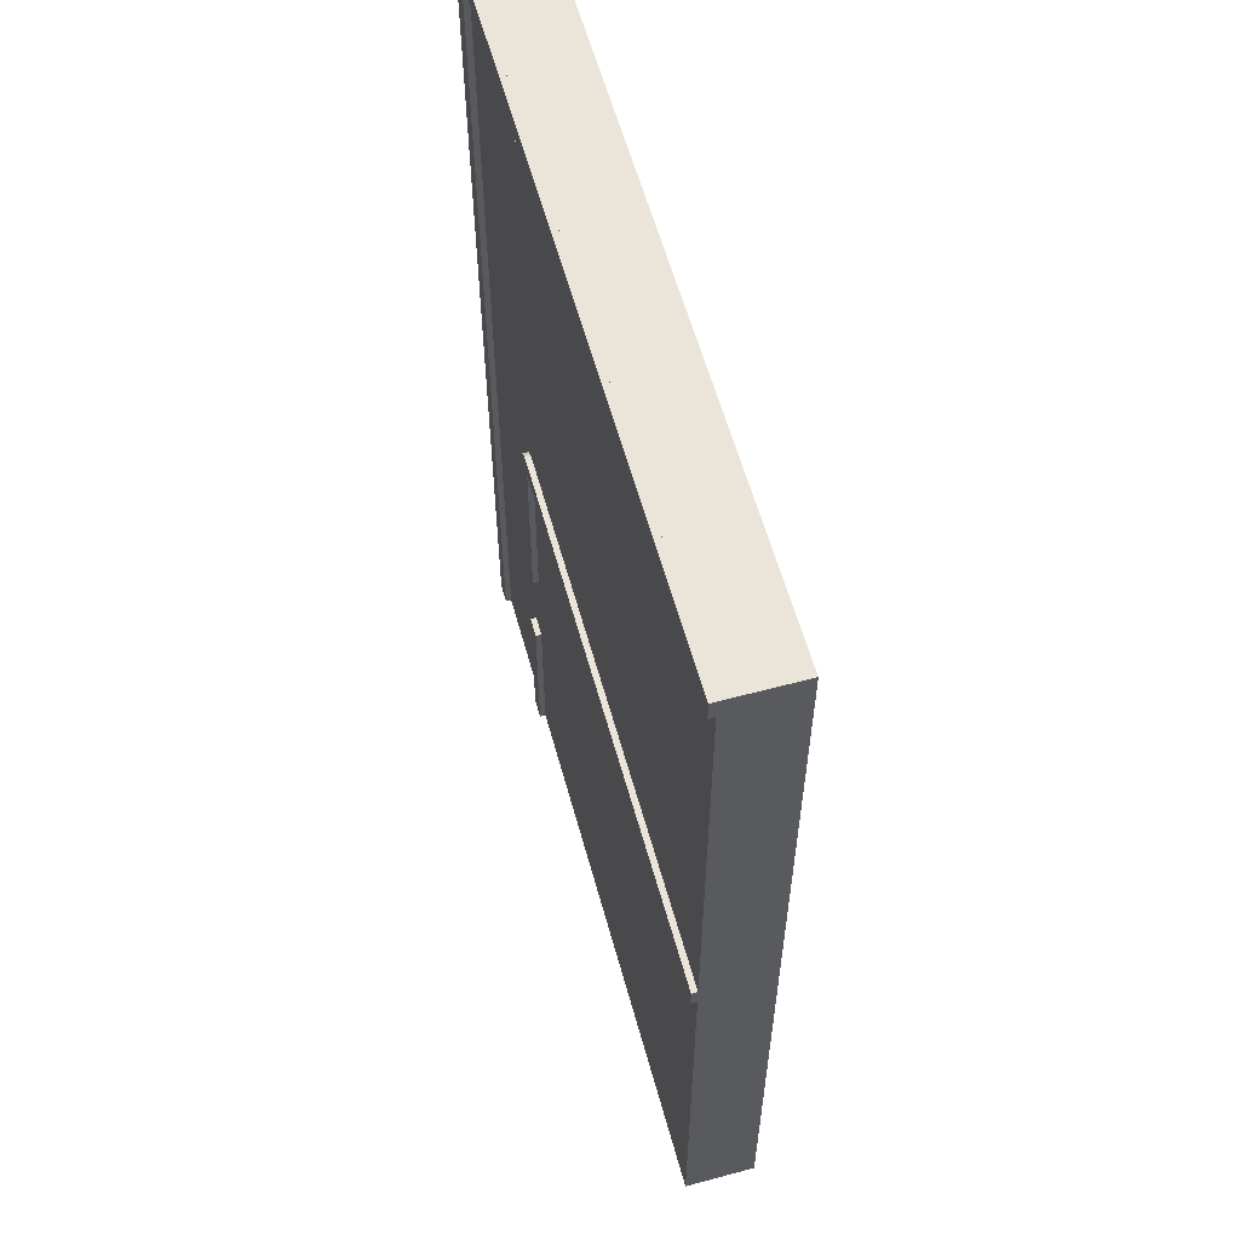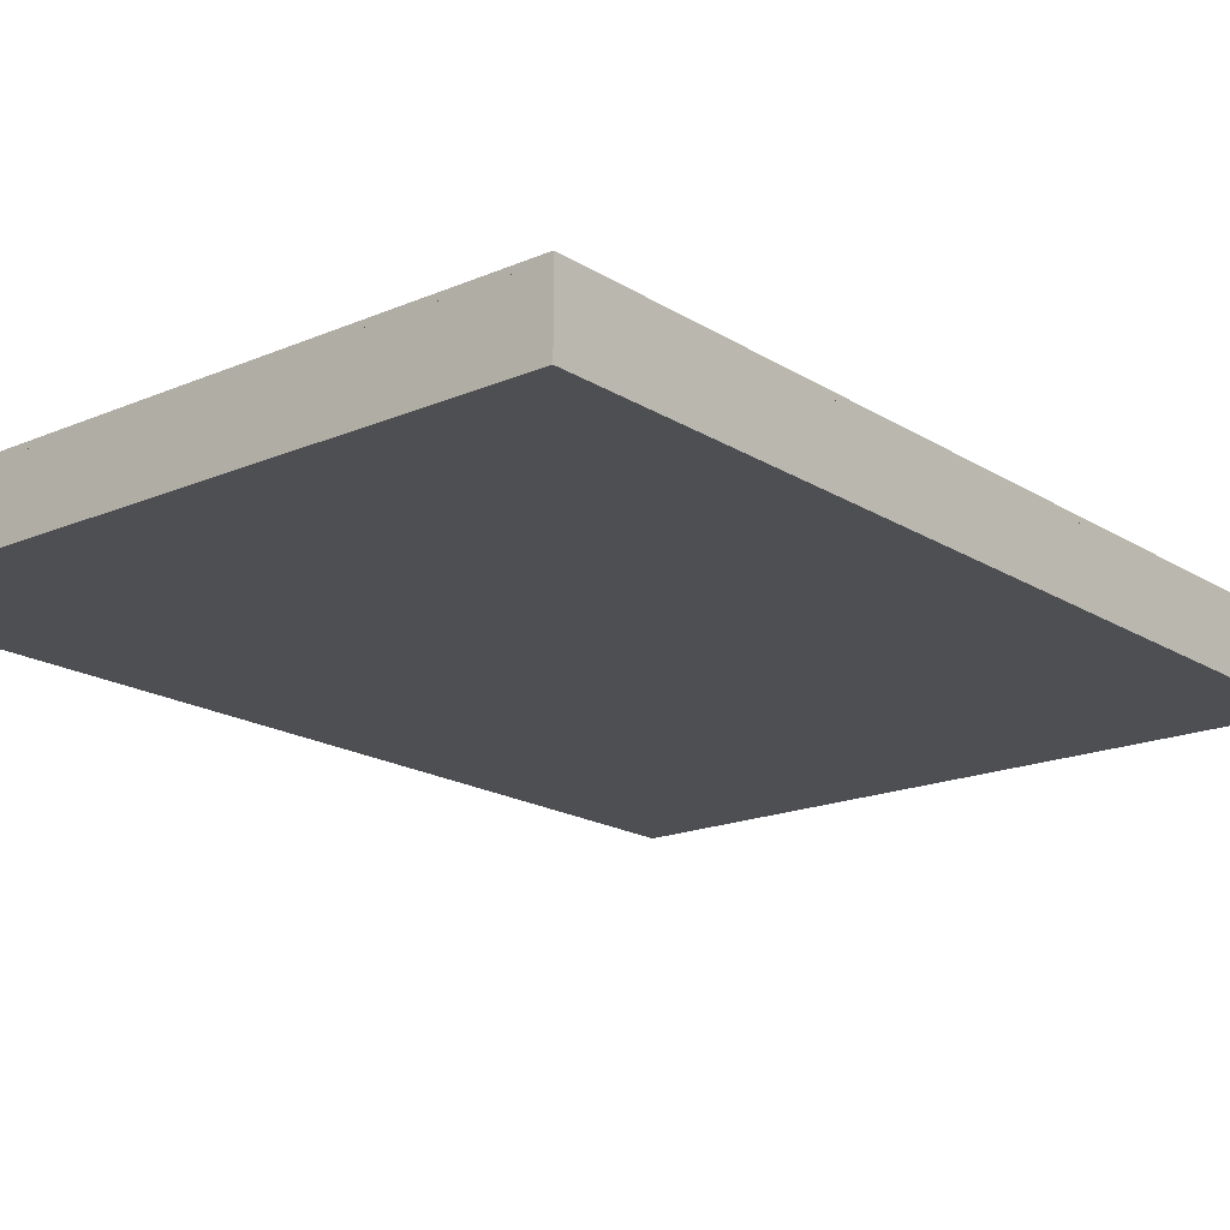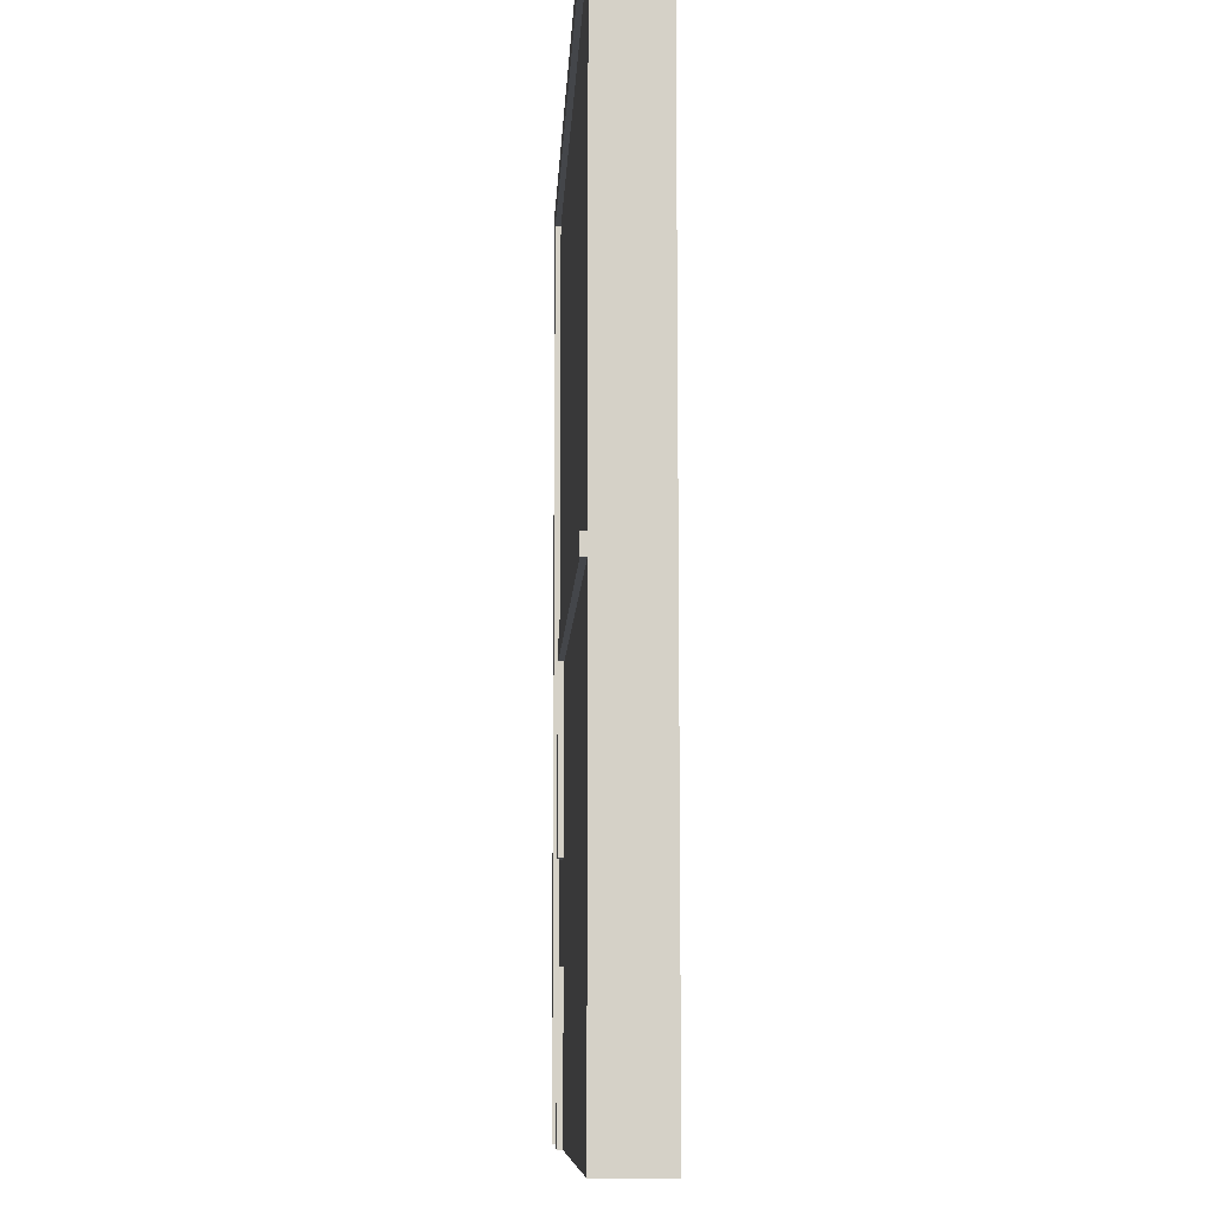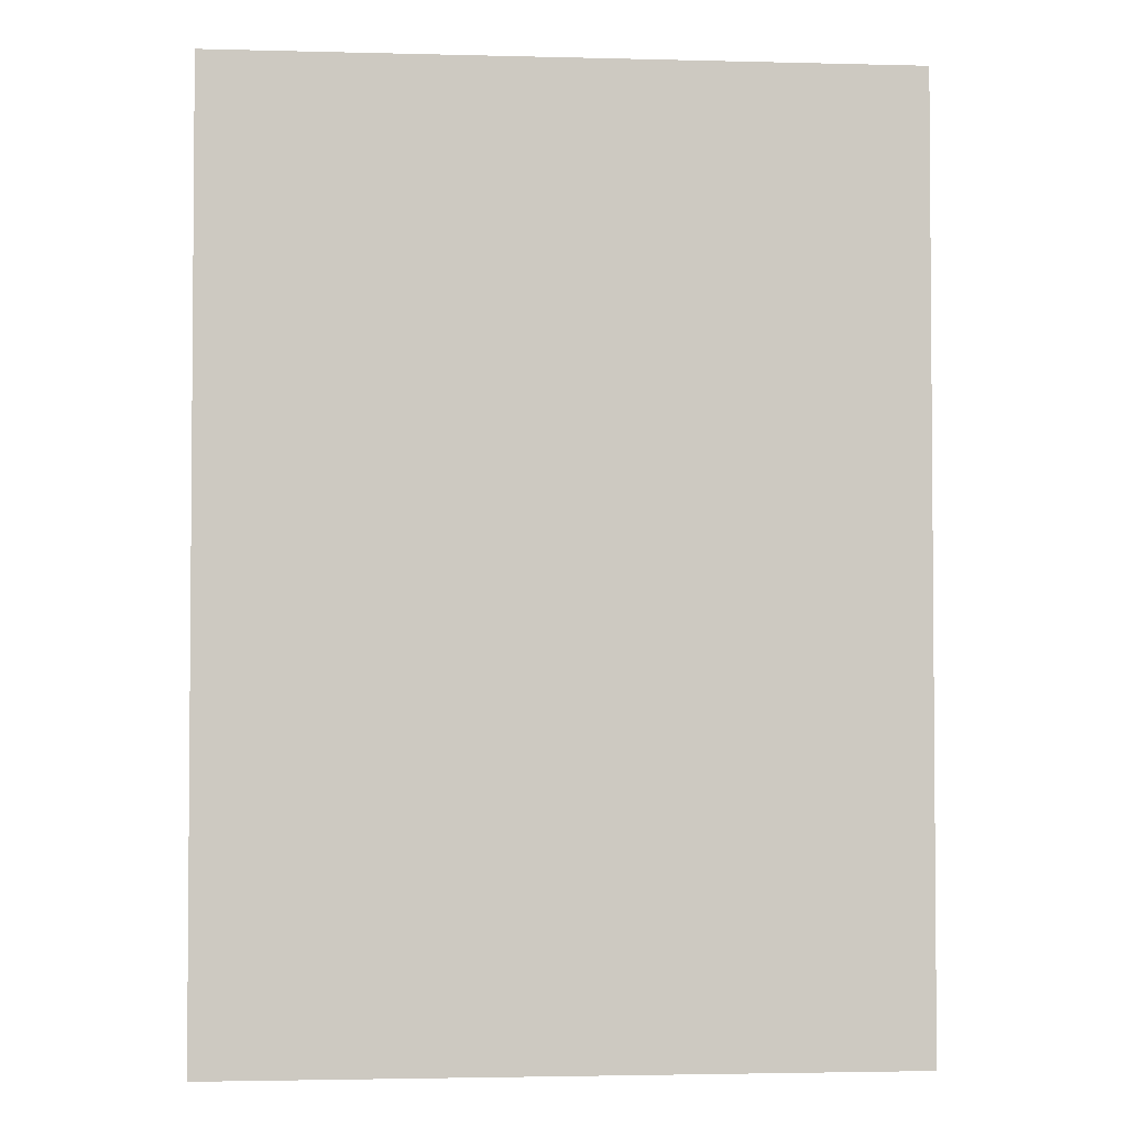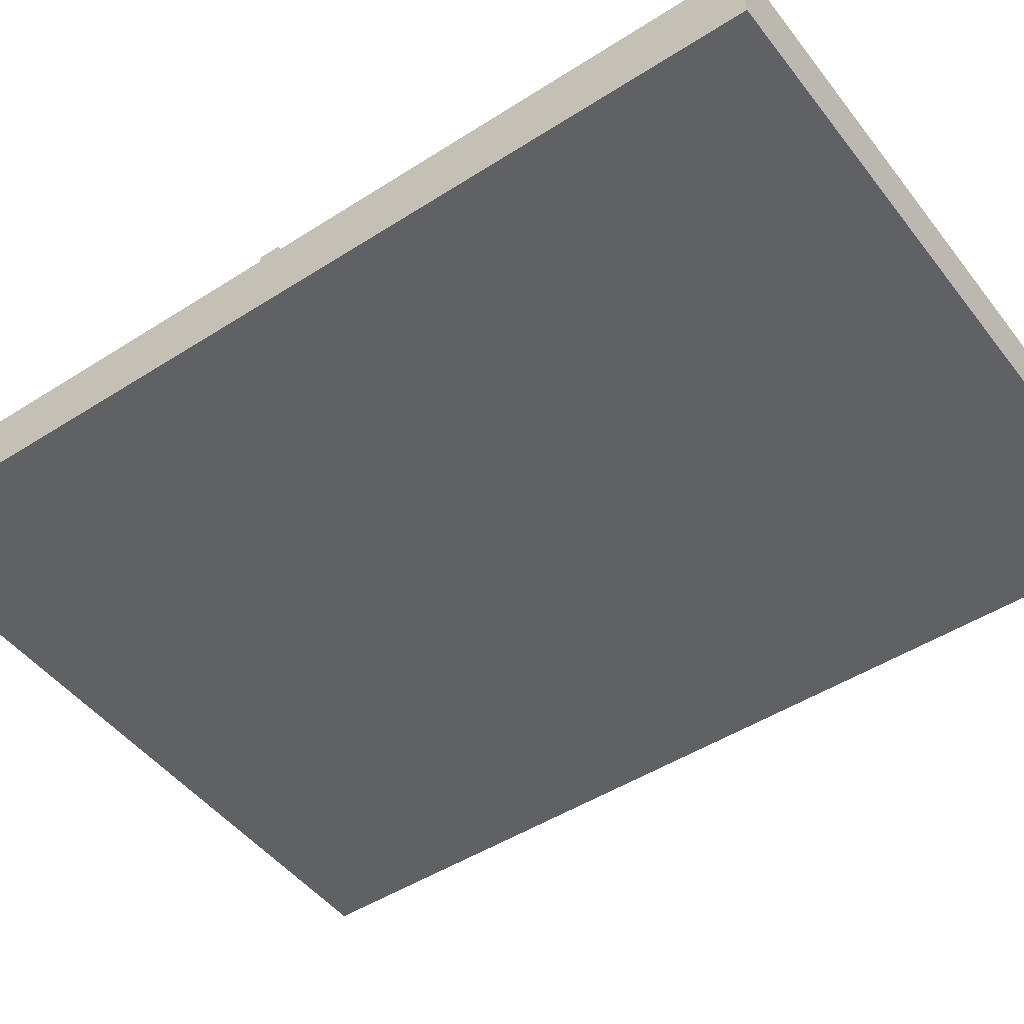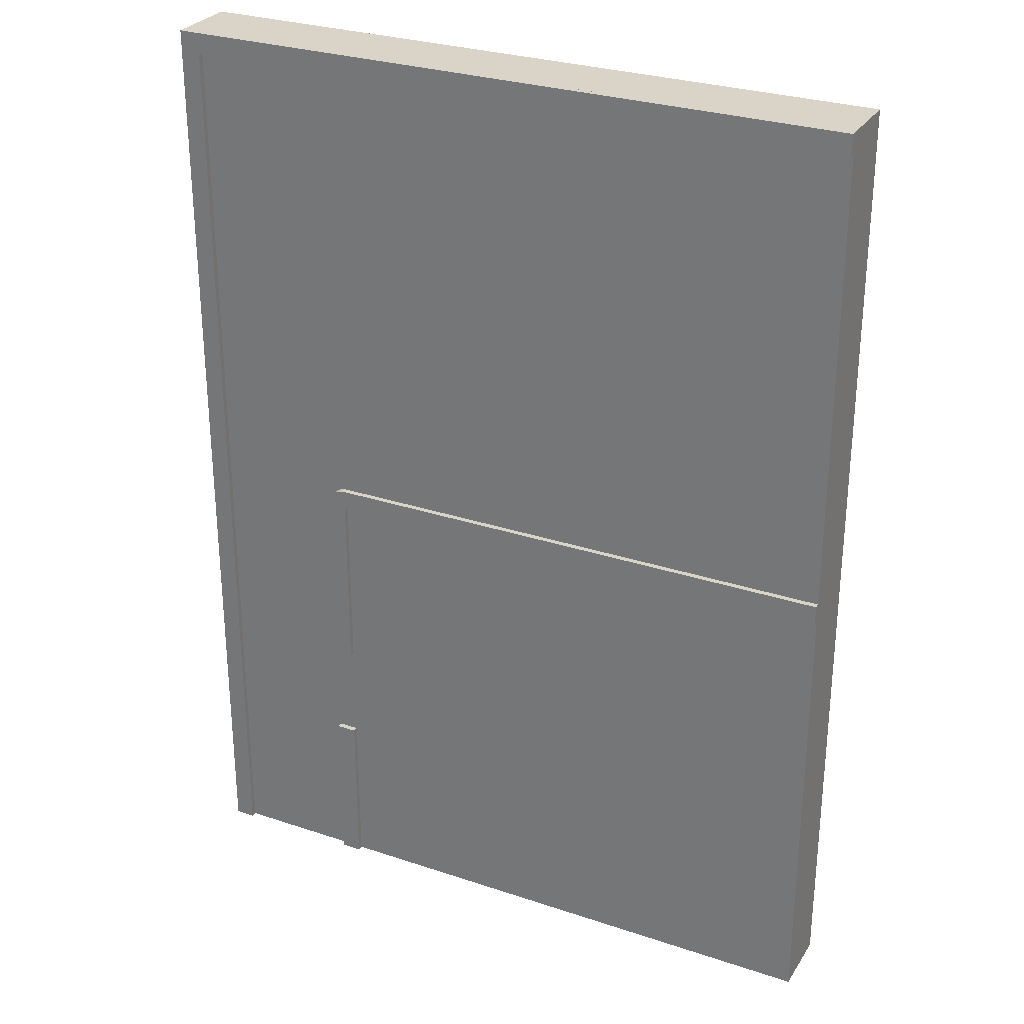
<metadata>
{"format":"obj","ext":"obj","renderer":"f3d","projection":"perspective","resolution":1024,"background":"white","views":[{"elev":59.3,"azim":-105.4,"up":"+Z"},{"elev":-18.1,"azim":39.7,"up":"+Y"},{"elev":-9.7,"azim":-92.8,"up":"+Z"},{"elev":-2.8,"azim":-5.1,"up":"+Z"},{"elev":-47.8,"azim":-54.2,"up":"+Y"},{"elev":28.8,"azim":-153.5,"up":"+Z"}]}
</metadata>
<code>
o Cube.004
v -95.65 -8.995 117.4
v -95.65 -8.995 -22.18
v -95.65 1.005 -22.18
v 6.333 -8.995 117.4
v 6.333 1.005 117.4
v 6.333 1.005 -22.18
v 6.333 -8.995 -22.18
v -95.65 1.005 117.4
v -18.1 1.005 2.402
v -18.1 1.852 2.402
v -18.1 1.005 -22.18
v -18.1 1.852 -22.18
v -15.14 1.005 2.402
v -15.14 1.852 2.402
v -15.14 1.005 -22.18
v -15.14 1.852 -22.18
v -18.1 1.005 17.12
v -18.1 1.852 17.12
v -15.14 1.005 17.12
v -15.14 1.852 17.12
v -18.1 1.005 44.39
v -18.1 1.852 44.39
v -15.14 1.852 44.39
v -15.14 1.005 44.39
v -18.1 1.852 47.35
v -15.14 1.852 44.39
v -18.01 1.852 47.35
v -17.92 1.852 47.34
v -17.82 1.852 47.34
v -17.73 1.852 47.33
v -17.64 1.852 47.31
v -17.55 1.852 47.3
v -17.46 1.852 47.28
v -17.37 1.852 47.26
v -17.28 1.852 47.23
v -17.19 1.852 47.2
v -17.1 1.852 47.17
v -17.01 1.852 47.14
v -16.93 1.852 47.11
v -16.84 1.852 47.07
v -16.76 1.852 47.03
v -16.68 1.852 46.98
v -16.59 1.852 46.94
v -16.51 1.852 46.89
v -16.44 1.852 46.84
v -16.36 1.852 46.78
v -16.29 1.852 46.73
v -16.21 1.852 46.67
v -16.14 1.852 46.61
v -16.07 1.852 46.55
v -16.01 1.852 46.48
v -15.94 1.852 46.41
v -15.88 1.852 46.35
v -15.82 1.852 46.27
v -15.76 1.852 46.2
v -15.71 1.852 46.13
v -15.65 1.852 46.05
v -15.6 1.852 45.97
v -15.55 1.852 45.89
v -15.51 1.852 45.81
v -15.46 1.852 45.73
v -15.42 1.852 45.65
v -15.38 1.852 45.56
v -15.35 1.852 45.48
v -15.31 1.852 45.39
v -15.28 1.852 45.3
v -15.26 1.852 45.21
v -15.23 1.852 45.12
v -15.21 1.852 45.03
v -15.19 1.852 44.94
v -15.18 1.852 44.85
v -15.16 1.852 44.76
v -15.15 1.852 44.66
v -15.15 1.852 44.57
v -15.14 1.852 44.48
v -15.14 1.005 44.39
v -18.1 1.005 47.35
v -15.14 1.005 44.48
v -15.15 1.005 44.57
v -15.15 1.005 44.66
v -15.16 1.005 44.76
v -15.18 1.005 44.85
v -15.19 1.005 44.94
v -15.21 1.005 45.03
v -15.23 1.005 45.12
v -15.26 1.005 45.21
v -15.28 1.005 45.3
v -15.31 1.005 45.39
v -15.35 1.005 45.48
v -15.38 1.005 45.56
v -15.42 1.005 45.65
v -15.46 1.005 45.73
v -15.51 1.005 45.81
v -15.55 1.005 45.89
v -15.6 1.005 45.97
v -15.65 1.005 46.05
v -15.71 1.005 46.13
v -15.76 1.005 46.2
v -15.82 1.005 46.27
v -15.88 1.005 46.35
v -15.94 1.005 46.41
v -16.01 1.005 46.48
v -16.07 1.005 46.55
v -16.14 1.005 46.61
v -16.21 1.005 46.67
v -16.29 1.005 46.73
v -16.36 1.005 46.78
v -16.44 1.005 46.84
v -16.51 1.005 46.89
v -16.59 1.005 46.94
v -16.68 1.005 46.98
v -16.76 1.005 47.03
v -16.84 1.005 47.07
v -16.93 1.005 47.11
v -17.01 1.005 47.14
v -17.1 1.005 47.17
v -17.19 1.005 47.2
v -17.28 1.005 47.23
v -17.37 1.005 47.26
v -17.46 1.005 47.28
v -17.55 1.005 47.3
v -17.64 1.005 47.31
v -17.73 1.005 47.33
v -17.82 1.005 47.34
v -17.92 1.005 47.34
v -18.01 1.005 47.35
v -14.8 1.031 18.89
v -14.8 1.031 19.69
v 2.984 1.031 18.89
v 2.984 1.031 19.69
v -14.78 1.031 29.98
v -13.99 1.031 29.98
v -14.78 1.031 20.14
v -13.99 1.031 20.14
v -13.03 1.031 29.98
v -12.23 1.031 29.98
v -13.03 1.031 20.14
v -12.23 1.031 20.14
v -11.24 1.031 29.98
v -10.44 1.031 29.98
v -11.24 1.031 20.14
v -10.44 1.031 20.14
v -9.362 1.031 29.98
v -8.564 1.031 29.98
v -9.362 1.031 20.14
v -8.564 1.031 20.14
v -7.464 1.031 29.98
v -6.667 1.031 29.98
v -7.464 1.031 20.14
v -6.667 1.031 20.14
v -5.591 1.031 29.98
v -4.794 1.031 29.98
v -5.591 1.031 20.14
v -4.794 1.031 20.14
v -0.9346 1.031 20.14
v -1.732 1.031 20.14
v -0.9346 1.031 29.98
v -1.732 1.031 29.98
v -2.901 1.031 20.14
v -3.699 1.031 20.14
v -2.901 1.031 29.98
v -3.699 1.031 29.98
v 0.2639 1.031 29.98
v 1.061 1.031 29.98
v 0.2639 1.031 20.14
v 1.061 1.031 20.14
v 2.109 1.031 29.98
v 2.907 1.031 29.98
v 2.109 1.031 20.14
v 2.907 1.031 20.14
v -14.8 1.031 30.4
v -14.8 1.031 31.2
v 2.984 1.031 30.4
v 2.984 1.031 31.2
v -6.222 1.031 41.41
v -6.062 1.031 41.41
v -6.222 1.031 31.57
v -6.062 1.031 31.57
v -5.935 1.031 41.41
v -5.775 1.031 41.41
v -5.935 1.031 31.57
v -5.775 1.031 31.57
v -6.222 1.031 18.62
v -6.062 1.031 18.62
v -6.222 1.031 -21.5
v -6.062 1.031 -21.5
v -5.935 1.031 18.62
v -5.775 1.031 18.62
v -5.935 1.031 -21.5
v -5.775 1.031 -21.5
v -11.3 1.031 -16.91
v -10.51 1.031 -16.91
v -11.3 1.031 -19.96
v -10.51 1.031 -19.96
v -11.3 1.031 -10.98
v -10.51 1.031 -10.98
v -11.3 1.031 -14.03
v -10.51 1.031 -14.03
v -11.3 1.031 -4.87
v -10.51 1.031 -4.87
v -11.3 1.031 -7.913
v -10.51 1.031 -7.913
v -11.3 1.031 1.953
v -10.51 1.031 1.953
v -11.3 1.031 -1.091
v -10.51 1.031 -1.091
v -11.3 1.031 8.699
v -10.51 1.031 8.699
v -11.3 1.031 5.655
v -10.51 1.031 5.655
v -11.3 1.031 14.61
v -10.51 1.031 14.61
v -11.3 1.031 11.56
v -10.51 1.031 11.56
v -1.223 1.031 -16.91
v -0.4254 1.031 -16.91
v -1.223 1.031 -19.96
v -0.4254 1.031 -19.96
v -1.223 1.031 -10.98
v -0.4254 1.031 -10.98
v -1.223 1.031 -14.03
v -0.4254 1.031 -14.03
v -1.223 1.031 -4.87
v -0.4254 1.031 -4.87
v -1.223 1.031 -7.913
v -0.4254 1.031 -7.913
v -1.223 1.031 1.953
v -0.4254 1.031 1.953
v -1.223 1.031 -1.091
v -0.4254 1.031 -1.091
v -1.223 1.031 8.699
v -0.4254 1.031 8.699
v -1.223 1.031 5.655
v -0.4254 1.031 5.655
v -1.223 1.031 14.61
v -0.4254 1.031 14.61
v -1.223 1.031 11.56
v -0.4254 1.031 11.56
v 3.37 1.005 -22.18
v 3.37 1.852 -22.18
v 6.333 1.005 -22.18
v 6.333 1.852 -22.18
v -95.65 1.005 117.4
v -95.65 1.005 114.4
v 6.333 1.852 117.4
v 6.333 1.005 117.4
v -95.65 1.005 44.39
v -95.65 1.852 44.39
v -95.65 1.005 47.35
v -95.65 1.852 47.35
v 3.37 1.005 114.4
v 3.37 1.852 114.4
v 6.333 1.005 114.4
v 6.333 1.852 114.4
v -95.65 1.852 117.4
v -95.65 1.852 114.4
f 3 6 7 2
f 5 8 1 4
f 8 3 2 1
f 7 4 1 2
f 3 8 5 6
f 6 5 4 7
f 9 10 12 11
f 11 12 16 15
f 15 16 14 13
f 13 14 10 9
f 11 15 13 9
f 16 12 10 14
f 22 18 17 21
f 17 18 20 19
f 19 20 23 24
f 17 19 24 21
f 20 18 22 23
f 21 24 76 78 79 80 81 82 83 84 85 86 87 88 89 90 91 92 93 94 95 96 97 98 99 100 101 102 103 104 105 106 107 108 109 110 111 112 113 114 115 116 117 118 119 120 121 122 123 124 125 126 77 249 247
f 23 22 248 250 25 27 28 29 30 31 32 33 34 35 36 37 38 39 40 41 42 43 44 45 46 47 48 49 50 51 52 53 54 55 56 57 58 59 60 61 62 63 64 65 66 67 68 69 70 71 72 73 74 75 26
f 77 25 250 249
f 22 21 247 248
f 25 77 126 27
f 27 126 125 28
f 28 125 124 29
f 29 124 123 30
f 30 123 122 31
f 31 122 121 32
f 32 121 120 33
f 33 120 119 34
f 34 119 118 35
f 35 118 117 36
f 36 117 116 37
f 37 116 115 38
f 38 115 114 39
f 39 114 113 40
f 40 113 112 41
f 41 112 111 42
f 42 111 110 43
f 43 110 109 44
f 44 109 108 45
f 45 108 107 46
f 46 107 106 47
f 47 106 105 48
f 48 105 104 49
f 49 104 103 50
f 50 103 102 51
f 51 102 101 52
f 52 101 100 53
f 53 100 99 54
f 54 99 98 55
f 55 98 97 56
f 56 97 96 57
f 57 96 95 58
f 58 95 94 59
f 59 94 93 60
f 60 93 92 61
f 61 92 91 62
f 62 91 90 63
f 63 90 89 64
f 64 89 88 65
f 65 88 87 66
f 66 87 86 67
f 67 86 85 68
f 68 85 84 69
f 69 84 83 70
f 70 83 82 71
f 71 82 81 72
f 72 81 80 73
f 73 80 79 74
f 74 79 78 75
f 75 78 76 26
f 24 23 26 76
f 252 240 239 251
f 239 240 242 241
f 253 254 245 246
f 251 253 246 243 244
f 254 252 256 255 245
f 246 245 255 243
f 248 247 249 250
f 242 240 252 254
f 239 241 253 251
f 241 242 254 253
f 252 251 244 256
f 255 256 244 243
f 130 129 127 128
f 131 132 134 133
f 135 136 138 137
f 139 140 142 141
f 143 144 146 145
f 147 148 150 149
f 151 152 154 153
f 158 157 155 156
f 162 161 159 160
f 163 164 166 165
f 167 168 170 169
f 174 173 171 172
f 191 192 194 193
f 195 196 198 197
f 199 200 202 201
f 203 204 206 205
f 207 208 210 209
f 211 212 214 213
f 215 216 218 217
f 219 220 222 221
f 223 224 226 225
f 227 228 230 229
f 231 232 234 233
f 235 236 238 237
f 175 176 178 177
f 179 180 182 181
f 183 184 186 185
f 187 188 190 189

</code>
